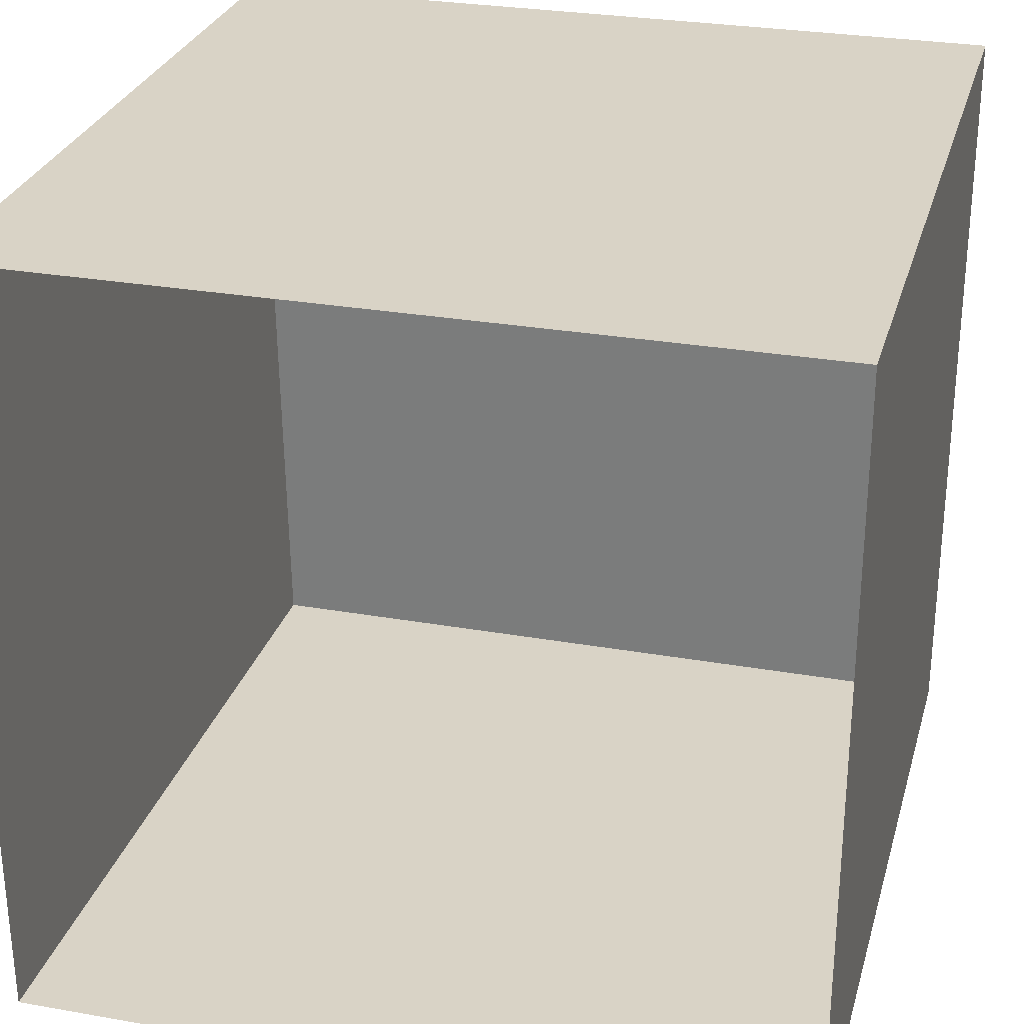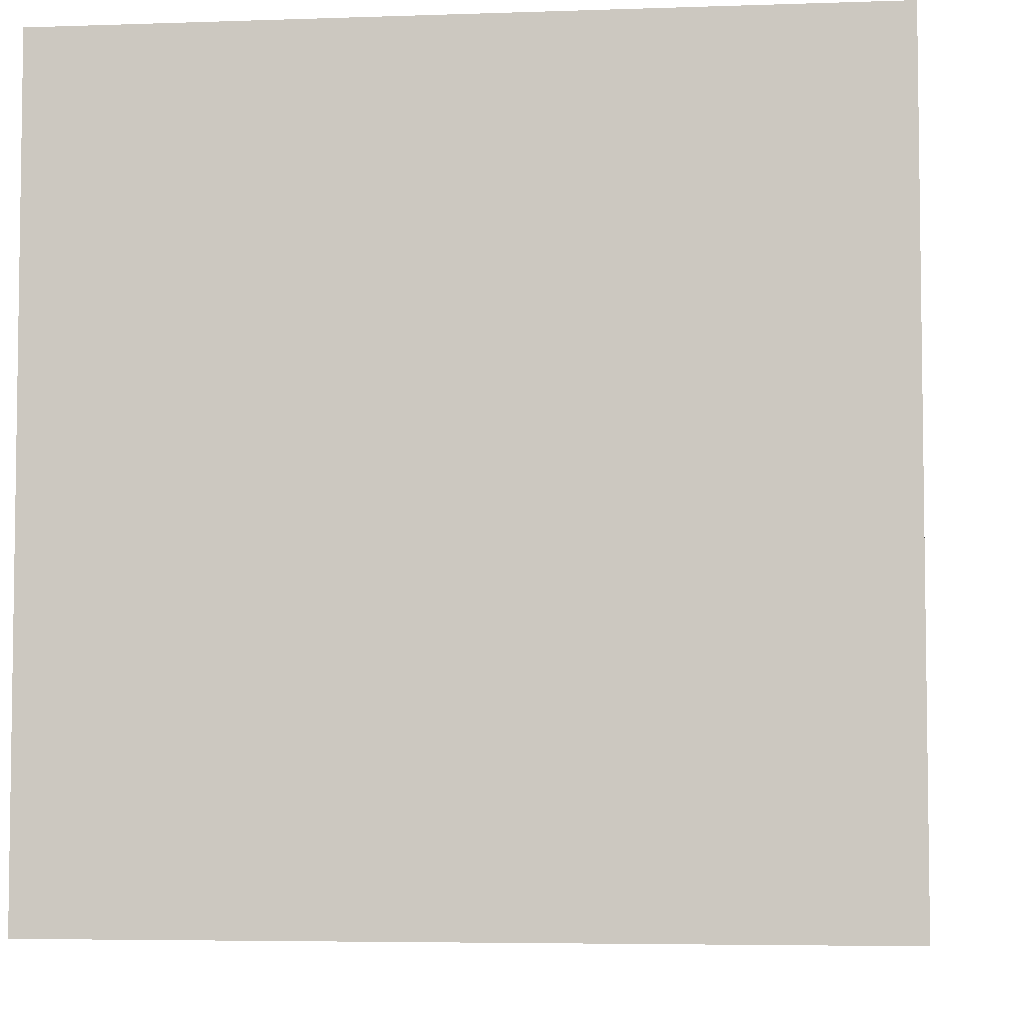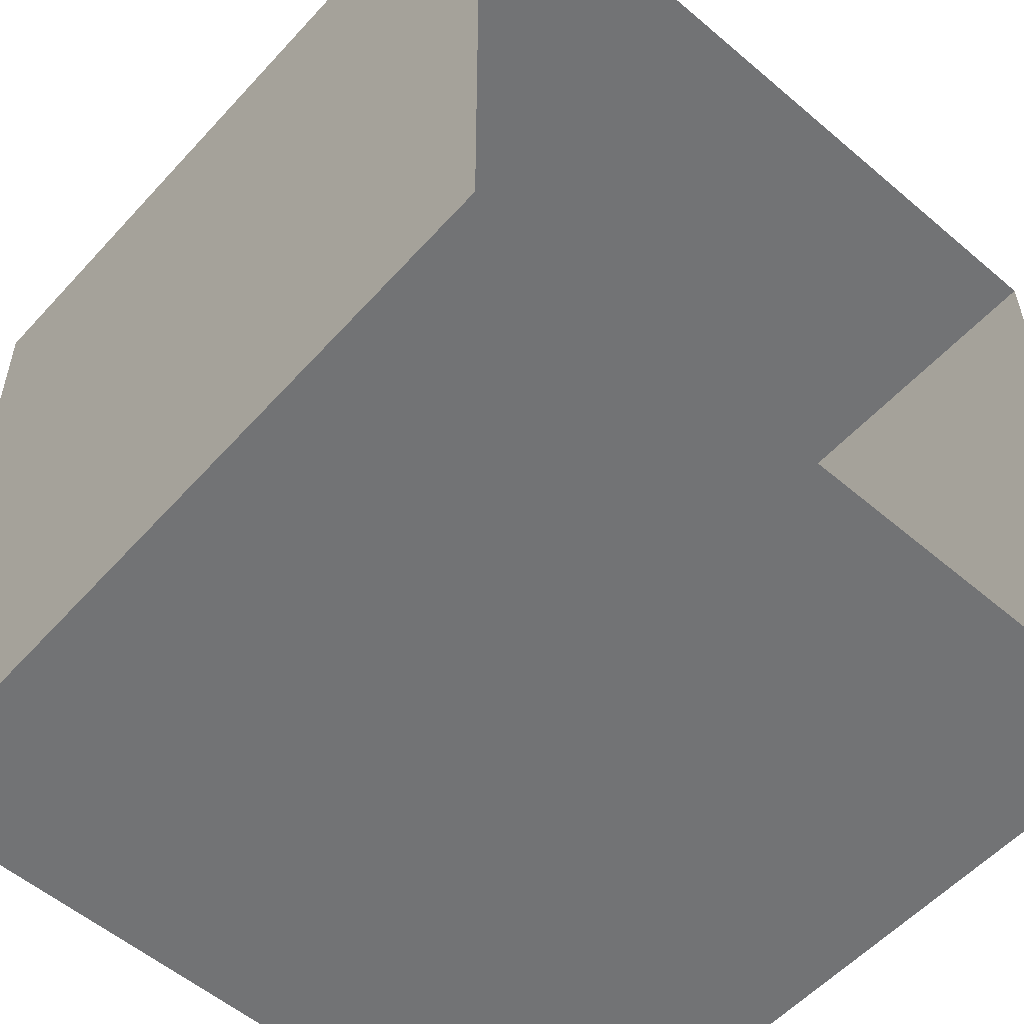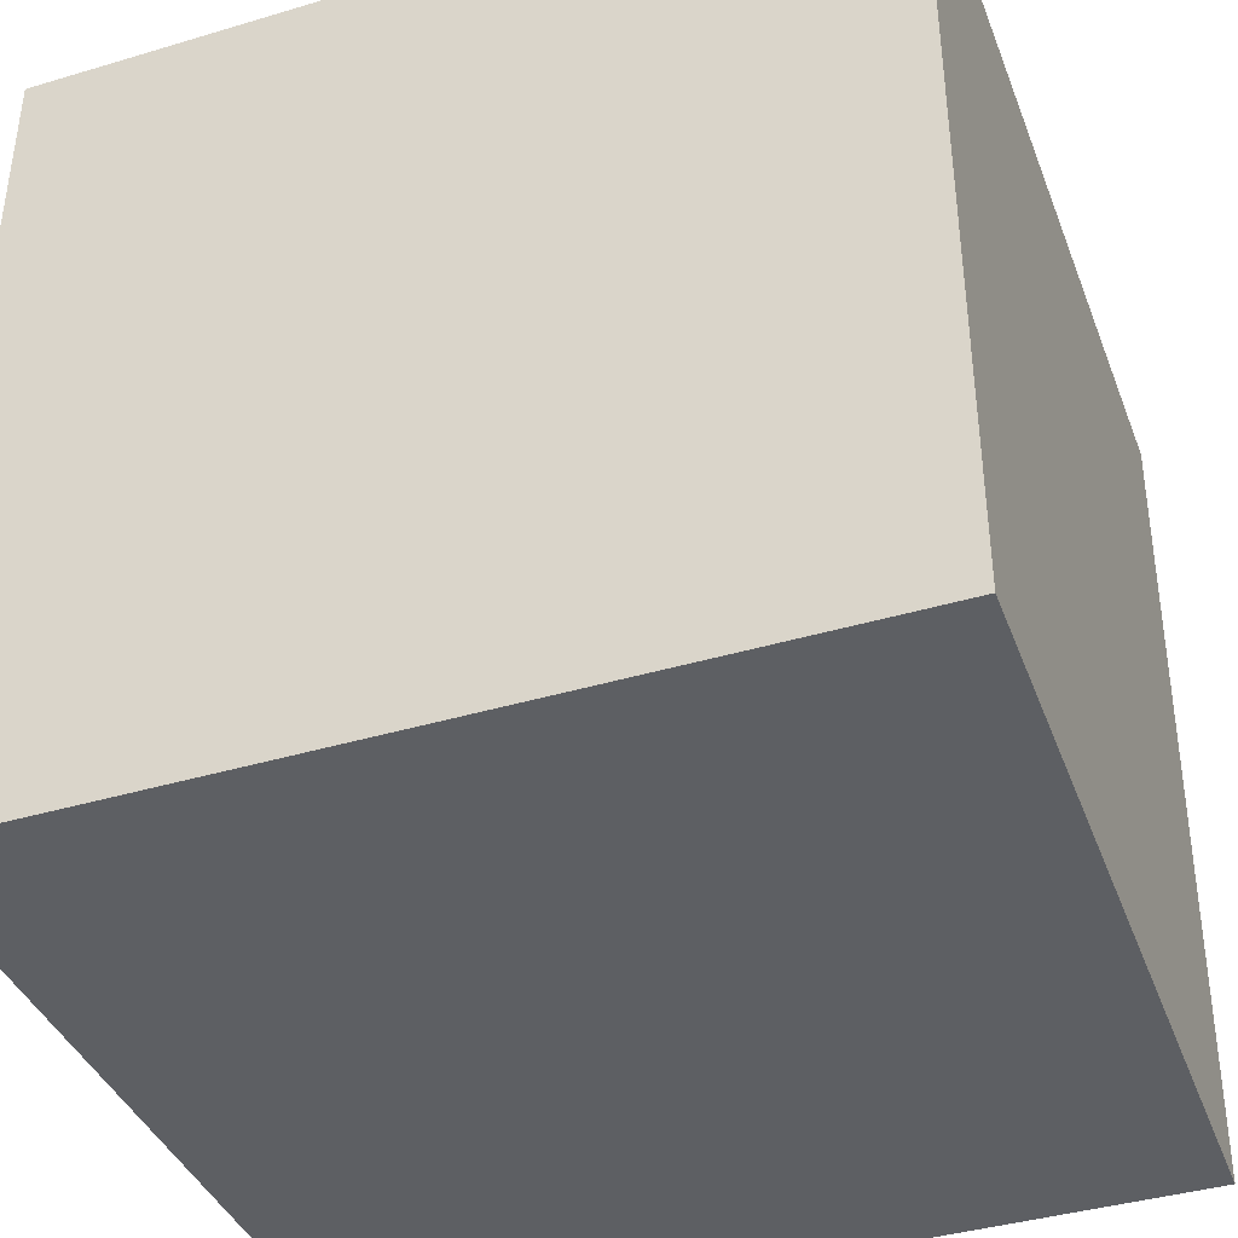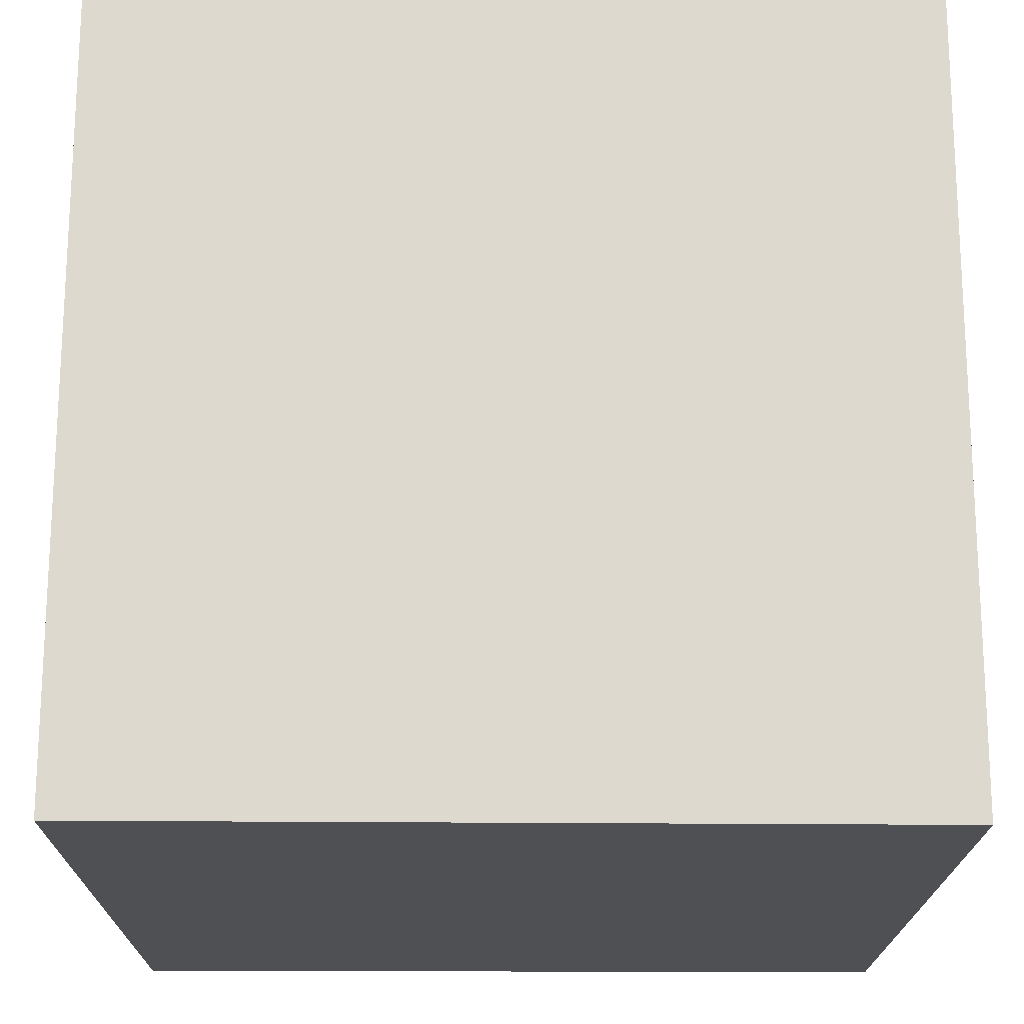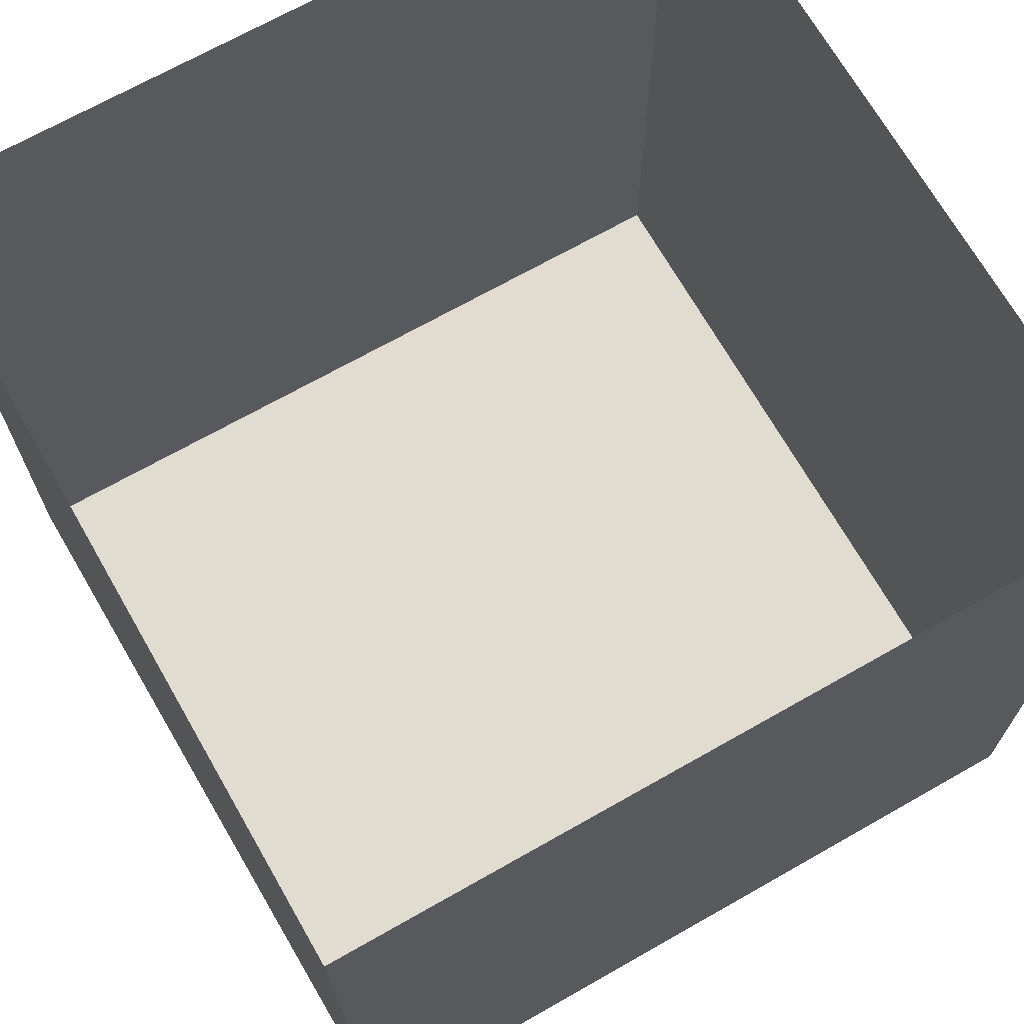
<metadata>
{"format":"obj","ext":"obj","renderer":"f3d","projection":"perspective","resolution":1024,"background":"white","views":[{"elev":28.3,"azim":14.9,"up":"+Y"},{"elev":-5.1,"azim":96.3,"up":"+Z"},{"elev":-55.9,"azim":-41.7,"up":"+Y"},{"elev":-39.8,"azim":-159.7,"up":"+Z"},{"elev":-18.6,"azim":-90.4,"up":"+Z"},{"elev":69.4,"azim":-29.6,"up":"+Z"}]}
</metadata>
<code>
o cornell
v -0.99 0 -1.04
v 1 0 -1.04
v 1 1.99 -1.04
v -1.02 1.99 -1.04
v -1.01 -0 0.99
v 1 -0 0.99
v 1 0 -1.04
v -0.99 0 -1.04
v -0.24 1.98 0.16
v -0.24 1.98 -0.22
v 0.23 1.98 -0.22
v 0.23 1.98 0.16
v 1 0 -1.04
v 1 -0 0.99
v 1 1.99 0.99
v 1 1.99 -1.04
v -1.02 1.99 0.99
v -1.02 1.99 -1.04
v 1 1.99 -1.04
v 1 1.99 0.99
v -1.01 -0 0.99
v -0.99 0 -1.04
v -1.02 1.99 -1.04
v -1.02 1.99 0.99
v 0.53 0.6 0.75
v 0.7 0.6 0.17
v 0.13 0.6 0
v -0.05 0.6 0.57
v -0.05 -0 0.57
v -0.05 0.6 0.57
v 0.13 0.6 0
v 0.13 0 0
v 0.53 -0 0.75
v 0.53 0.6 0.75
v -0.05 0.6 0.57
v -0.05 -0 0.57
v 0.7 -0 0.17
v 0.7 0.6 0.17
v 0.53 0.6 0.75
v 0.53 -0 0.75
v 0.13 0 0
v 0.13 0.6 0
v 0.7 0.6 0.17
v 0.7 -0 0.17
v -0.53 1.2 0.09
v 0.04 1.2 -0.09
v -0.14 1.2 -0.67
v -0.71 1.2 -0.49
v -0.53 -0 0.09
v -0.53 1.2 0.09
v -0.71 1.2 -0.49
v -0.71 0 -0.49
v -0.71 0 -0.49
v -0.71 1.2 -0.49
v -0.14 1.2 -0.67
v -0.14 0 -0.67
v -0.14 0 -0.67
v -0.14 1.2 -0.67
v 0.04 1.2 -0.09
v 0.04 0 -0.09
v 0.04 0 -0.09
v 0.04 1.2 -0.09
v -0.53 1.2 0.09
v -0.53 -0 0.09
f 13 14 15 16
f 9 10 11 12
f 5 6 7 8
f 17 18 19 20
f 1 2 3 4
f 21 22 23 24

</code>
